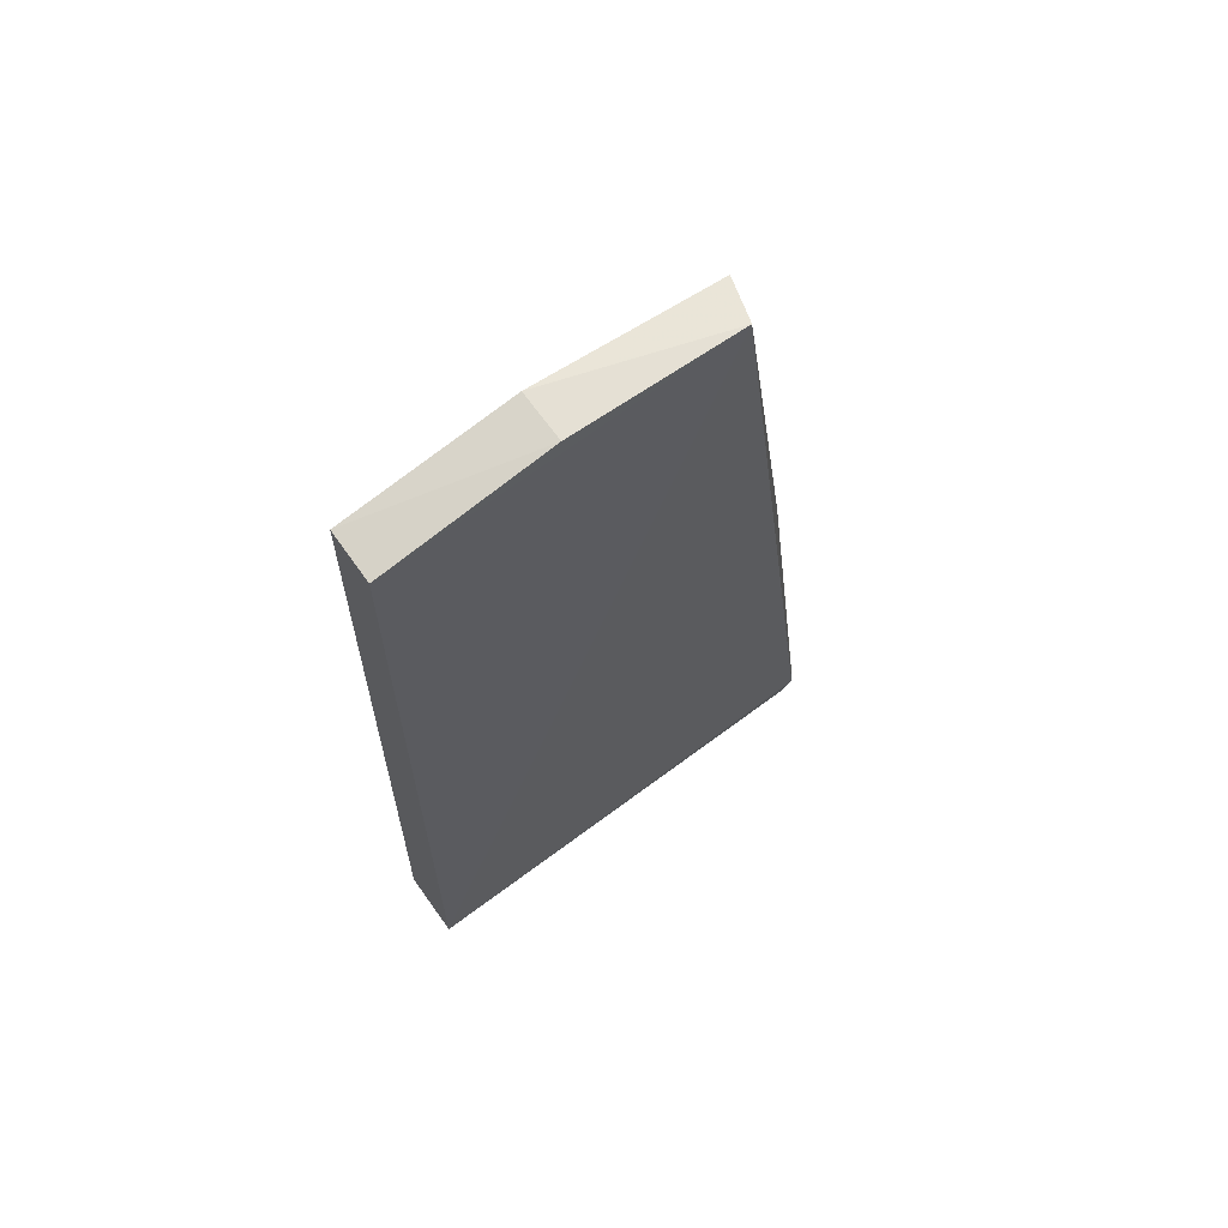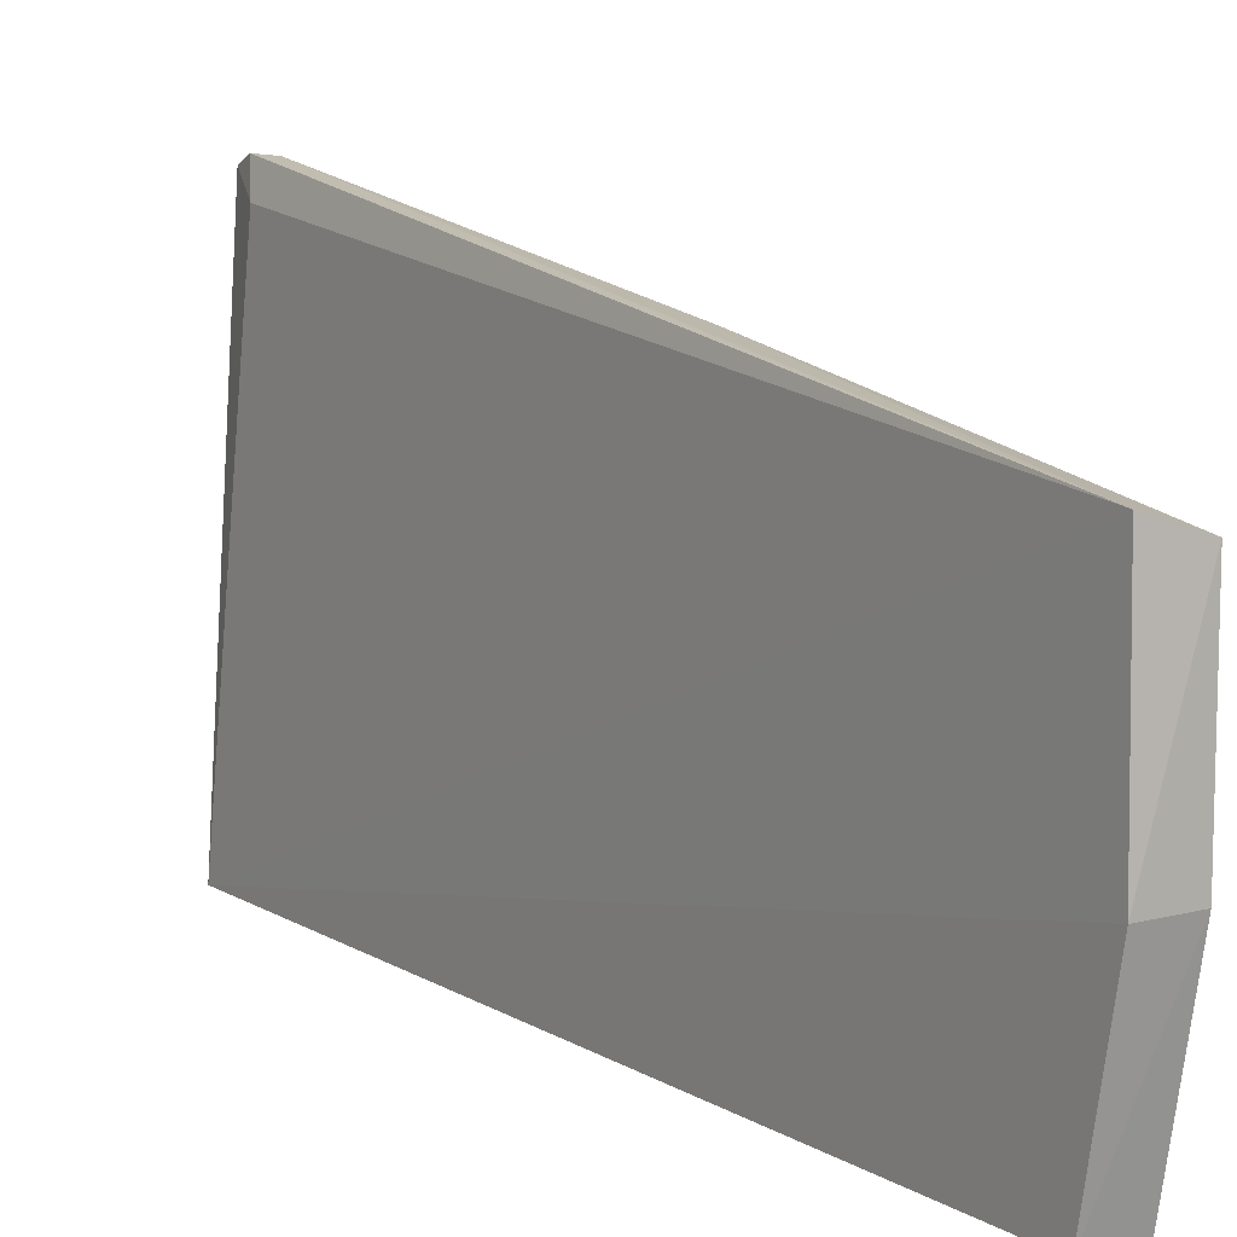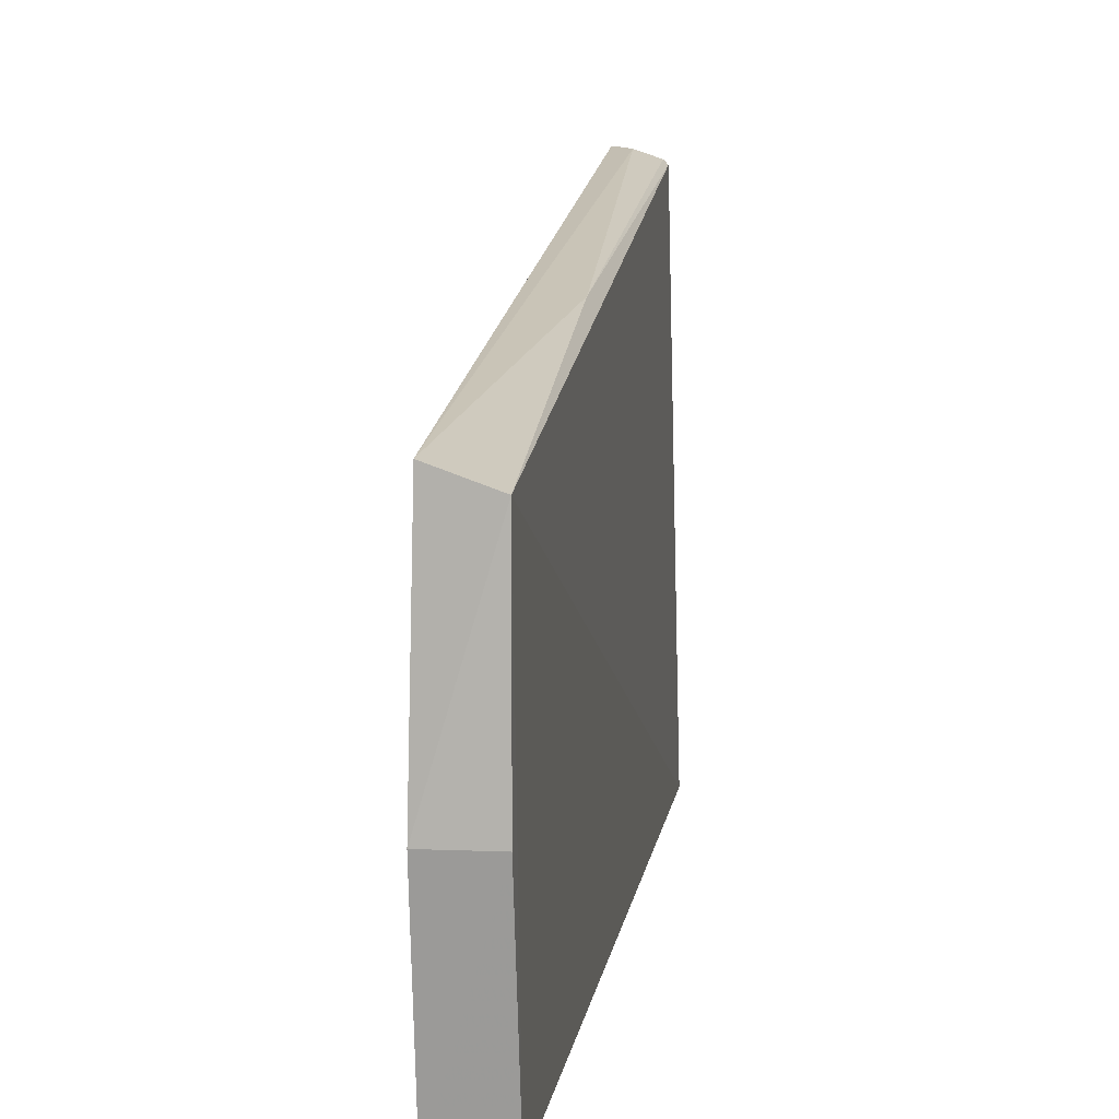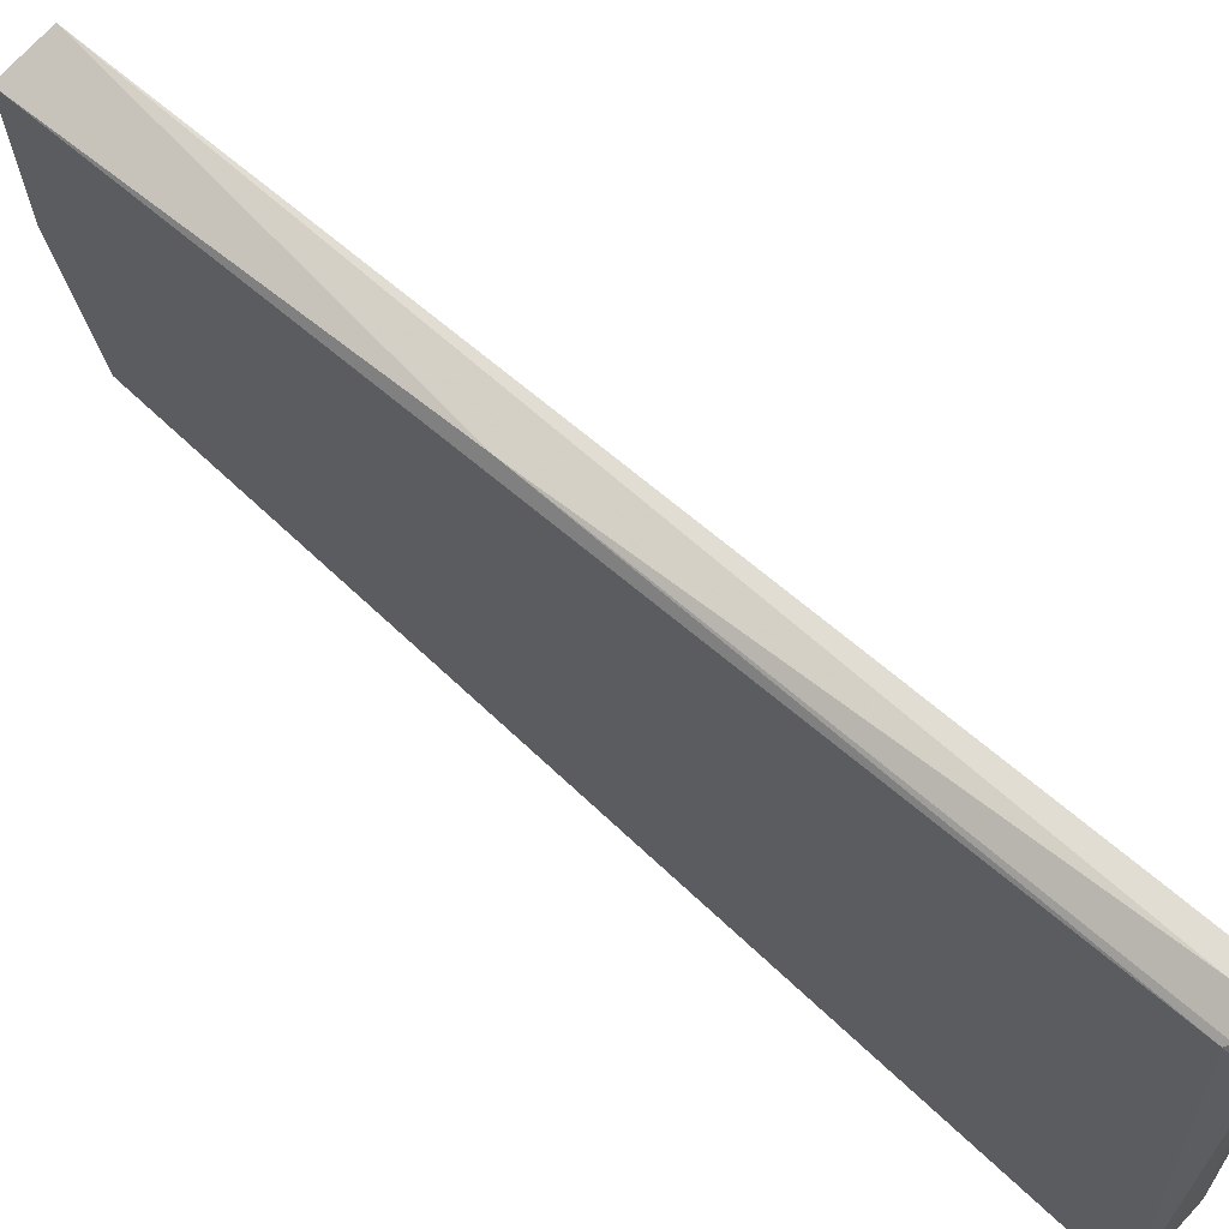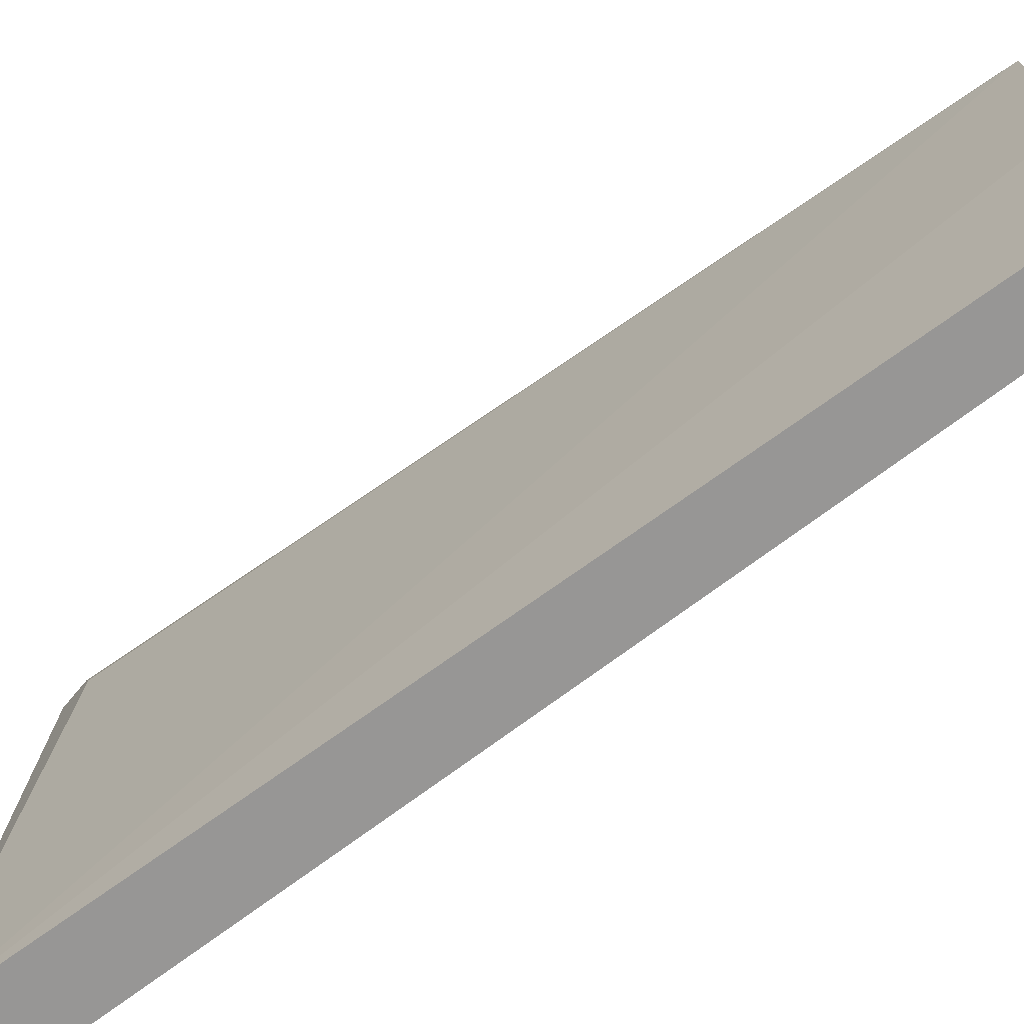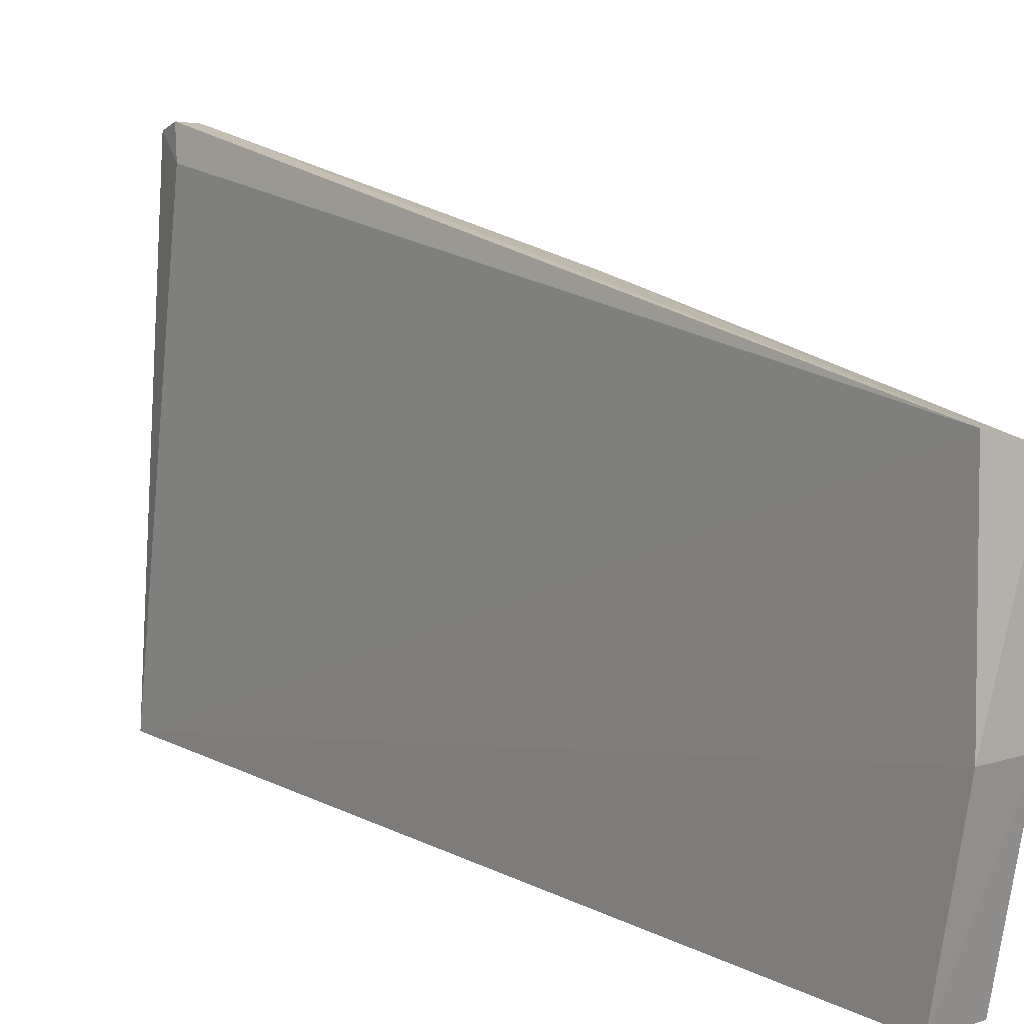
<metadata>
{"format":"obj","ext":"obj","renderer":"f3d","projection":"perspective","resolution":1024,"background":"white","views":[{"elev":64.7,"azim":54.5,"up":"+Z"},{"elev":9.9,"azim":-32.7,"up":"+Y"},{"elev":8.7,"azim":7.7,"up":"+Y"},{"elev":69.3,"azim":133.5,"up":"+Y"},{"elev":-68.0,"azim":-51.8,"up":"+Y"},{"elev":10.8,"azim":-36.6,"up":"+Y"}]}
</metadata>
<code>
v 0.3475 0.9075 -0.1799
v 0.3476 0.6947 -0.2008
v 0.3437 0.6947 -0.7372
v 0.3164 0.9913 -0.729
v 0.3151 0.6947 -0.1993
v 0.3391 0.988 -0.7169
v 0.3475 0.7999 -0.1799
v 0.3177 0.9173 -0.1838
v 0.3007 0.6947 -0.7369
v 0.3368 0.9811 -0.731
v 0.3241 0.9955 -0.7059
v 0.3157 0.7999 -0.1793
v 0.3091 0.9776 -0.7036
v 0.3246 0.9926 -0.7283
v 0.3137 0.9966 -0.7123
v 0.3395 0.9491 -0.4193
v 0.3365 0.9905 -0.7182
f 1 2 3
f 5 3 2
f 6 1 3
f 7 5 2
f 7 2 1
f 9 3 5
f 10 6 3
f 10 9 4
f 10 3 9
f 12 7 1
f 12 1 8
f 12 5 7
f 12 9 5
f 12 8 9
f 13 9 8
f 13 4 9
f 14 10 4
f 15 8 11
f 15 13 8
f 15 4 13
f 15 14 4
f 15 11 14
f 16 11 8
f 16 8 1
f 16 1 6
f 17 6 10
f 17 10 14
f 17 14 11
f 17 16 6
f 17 11 16

</code>
